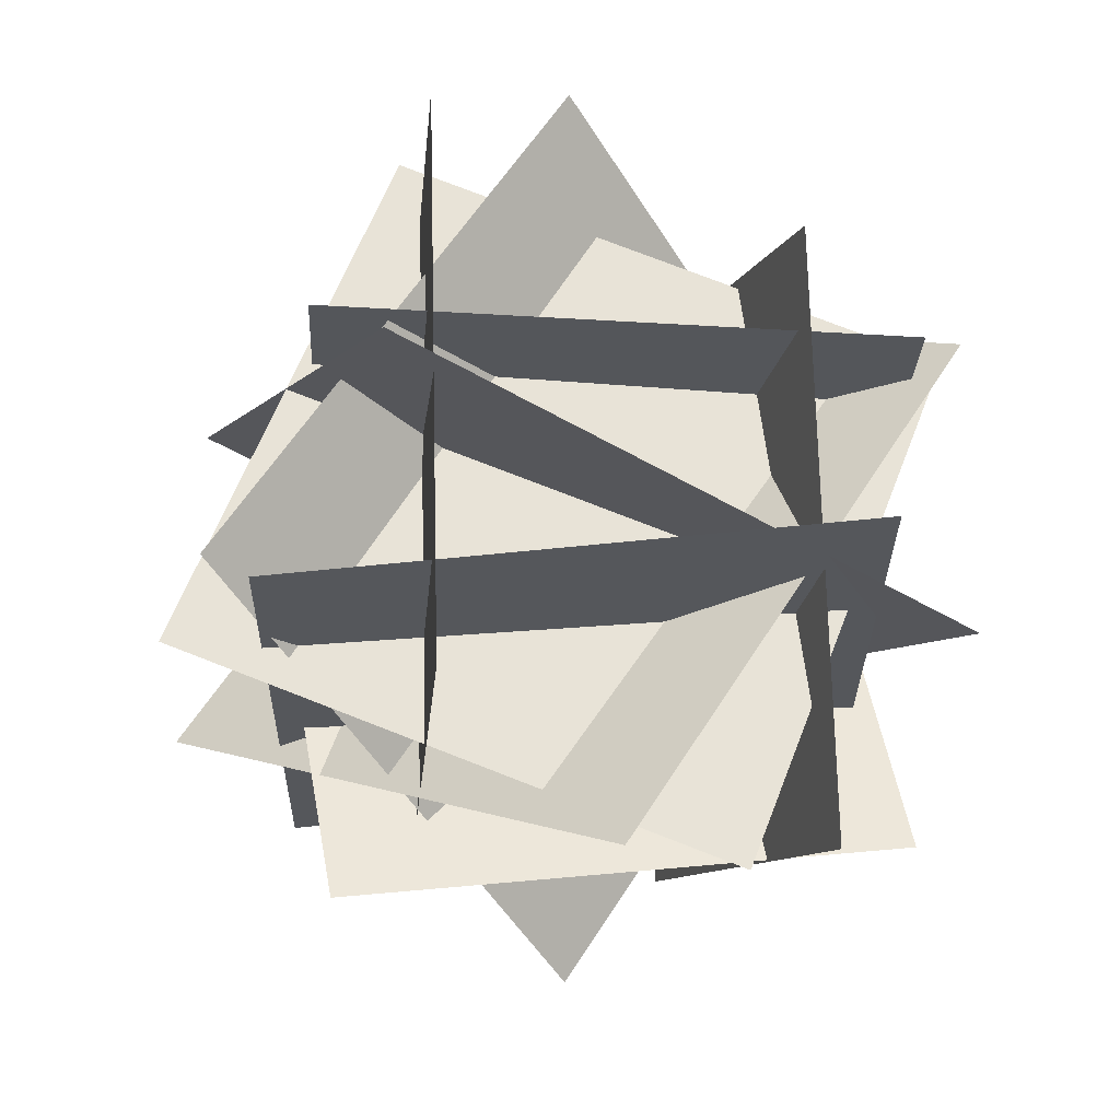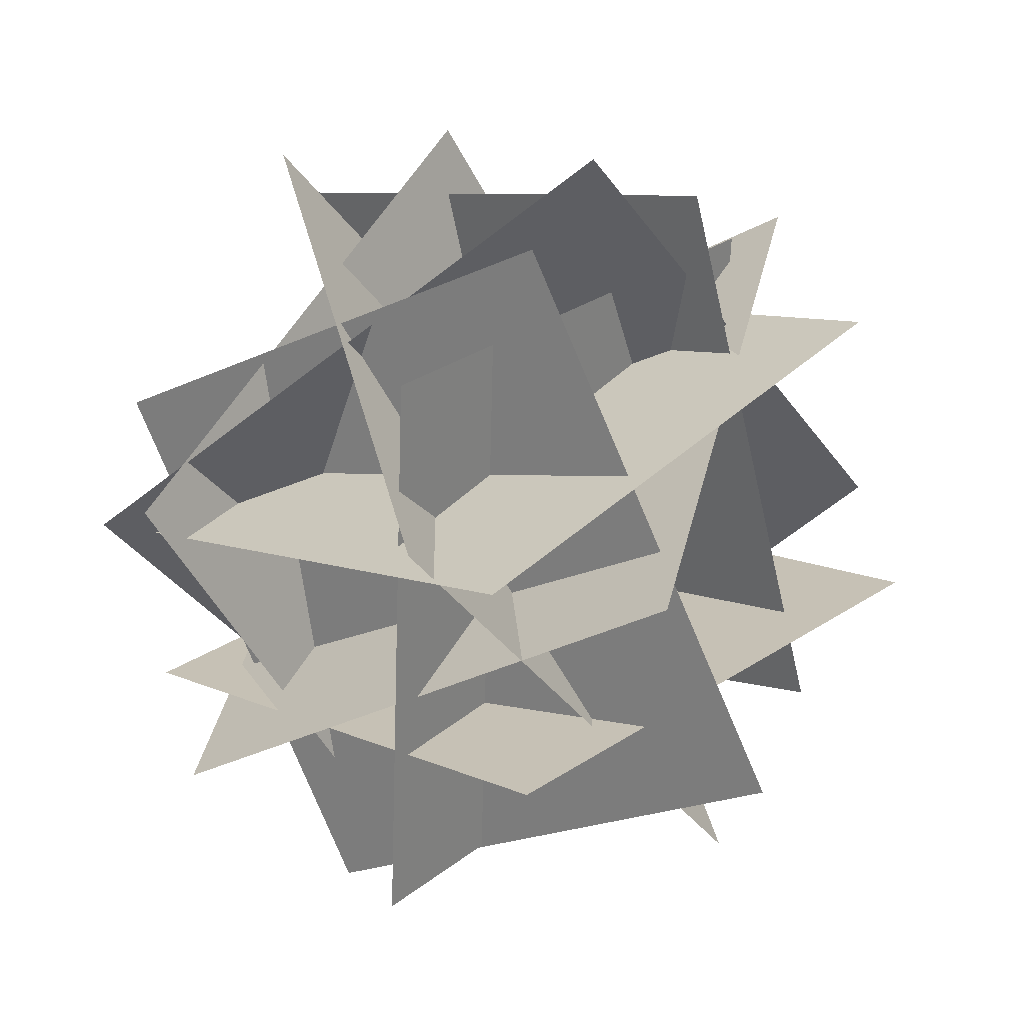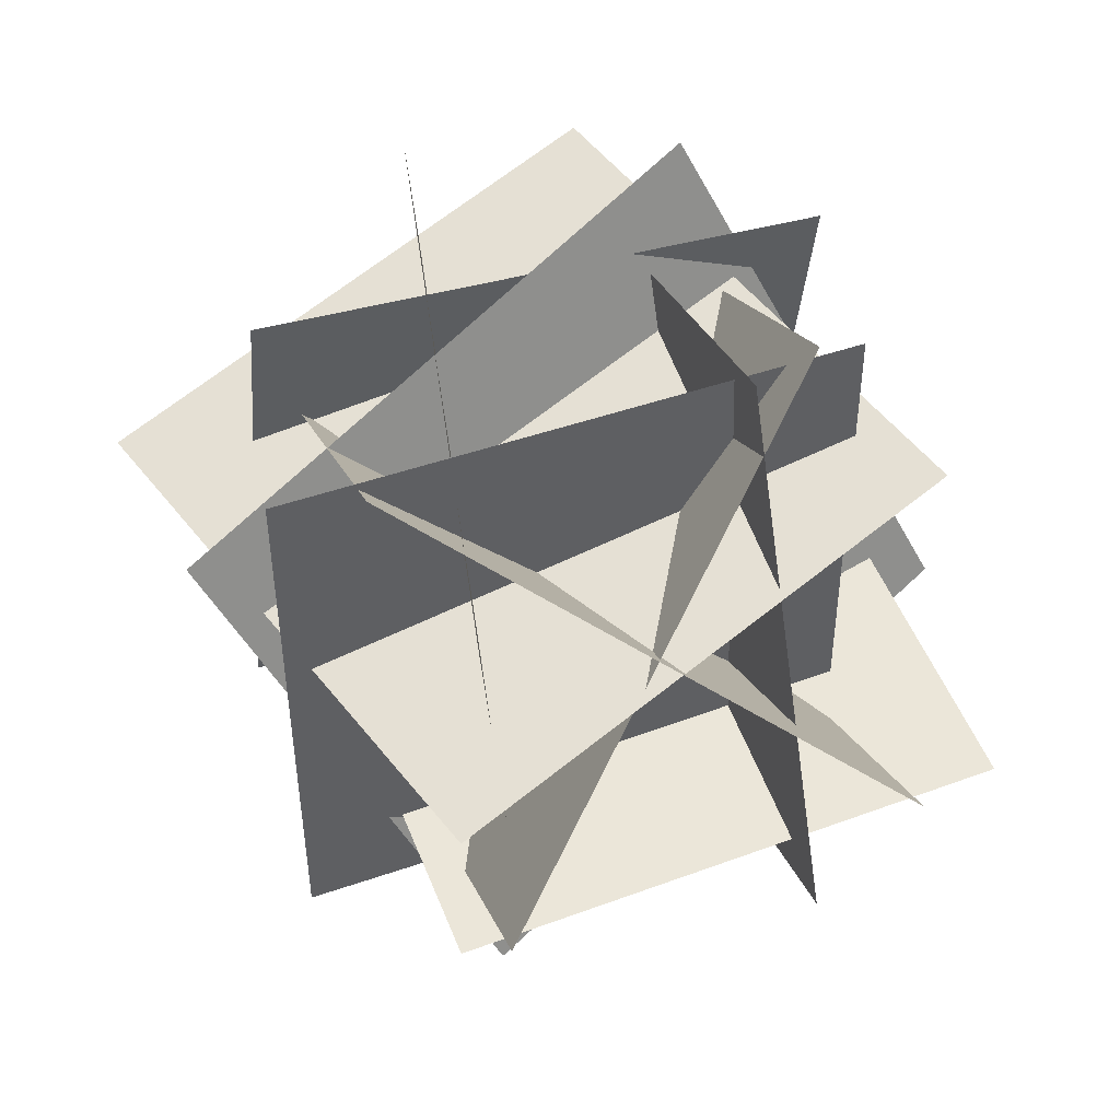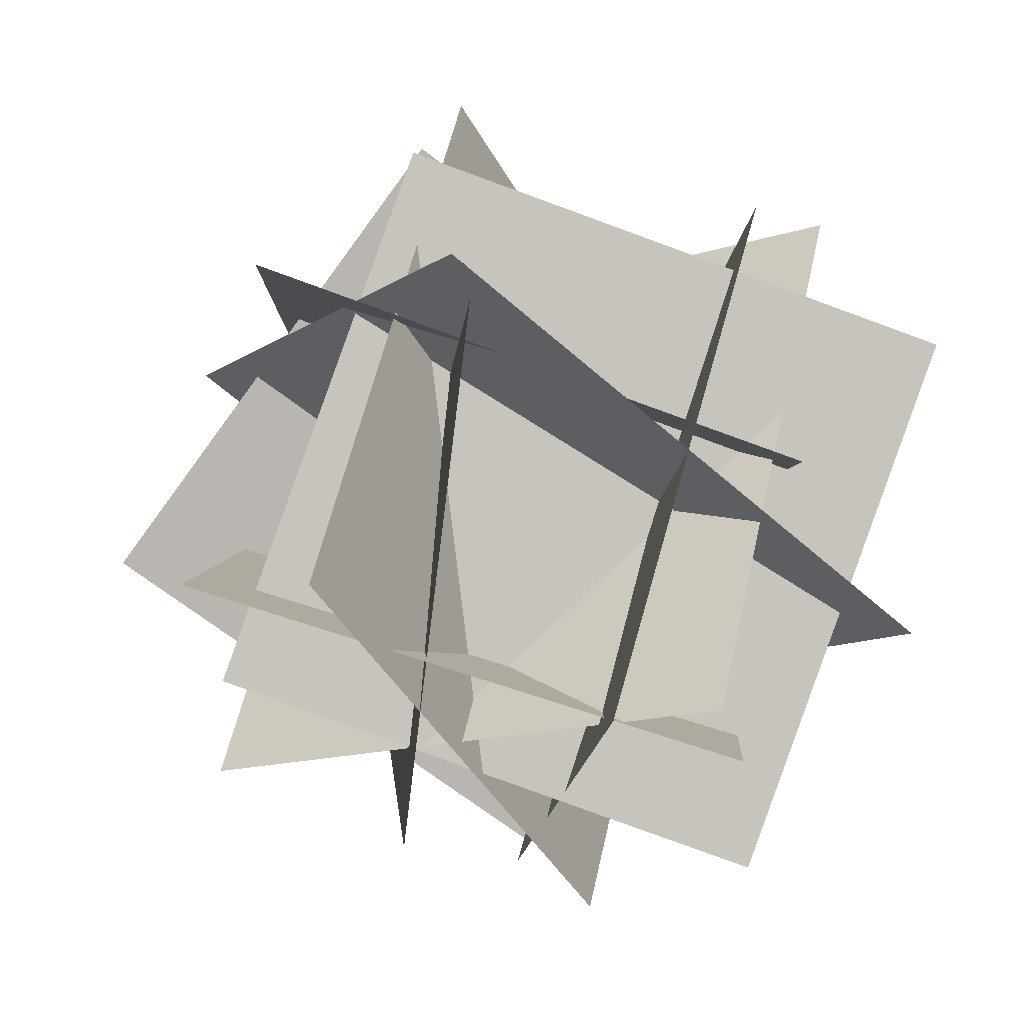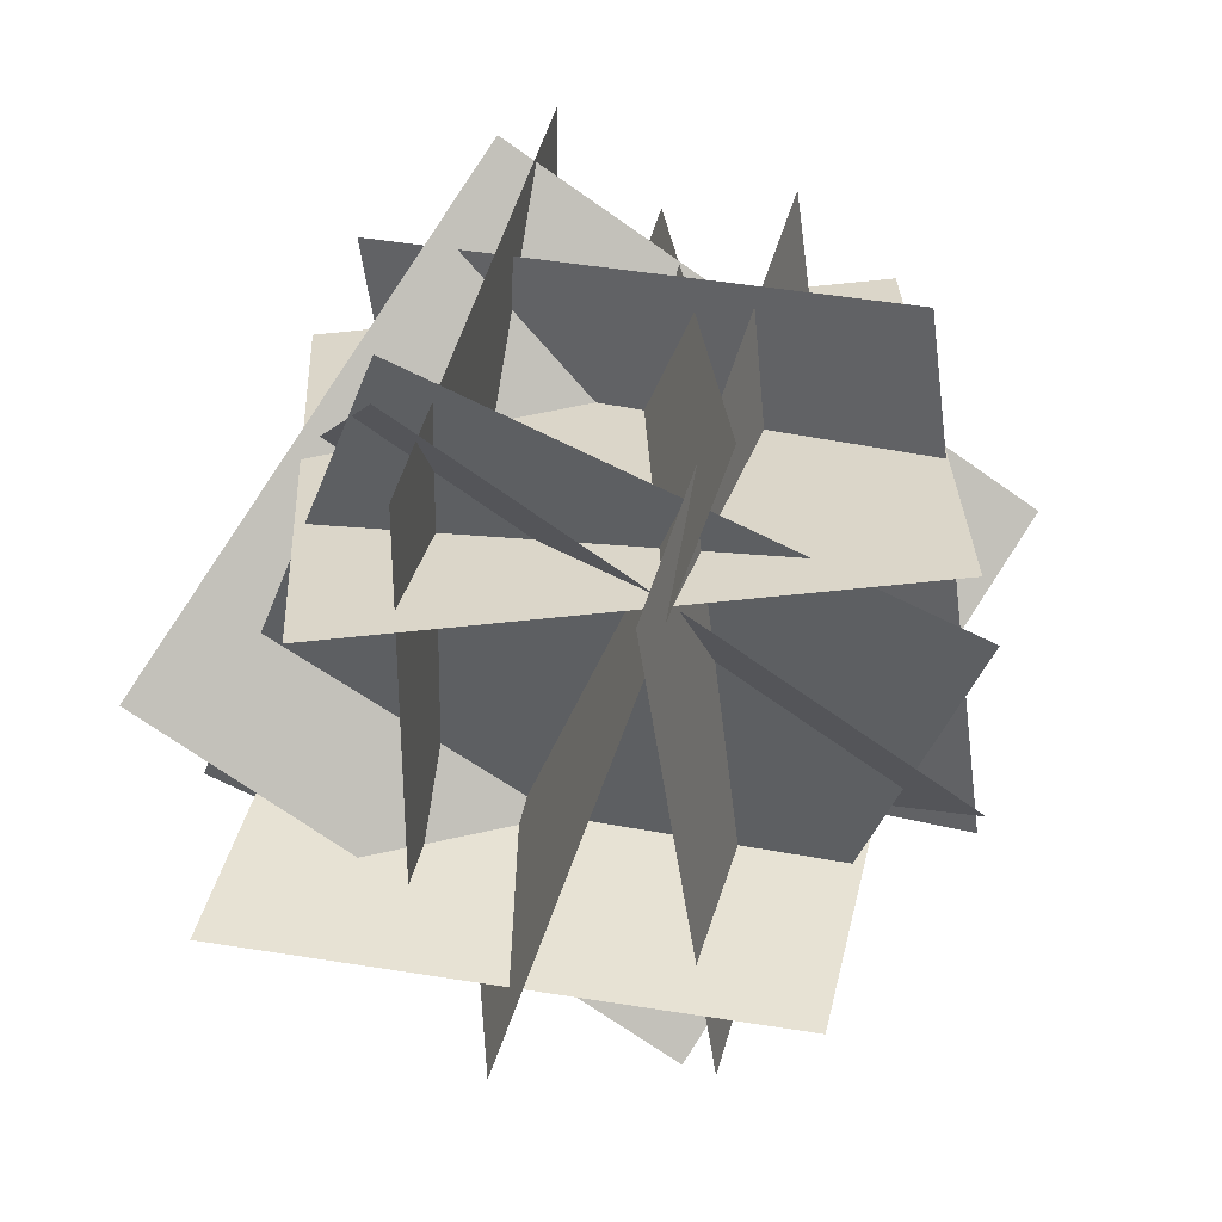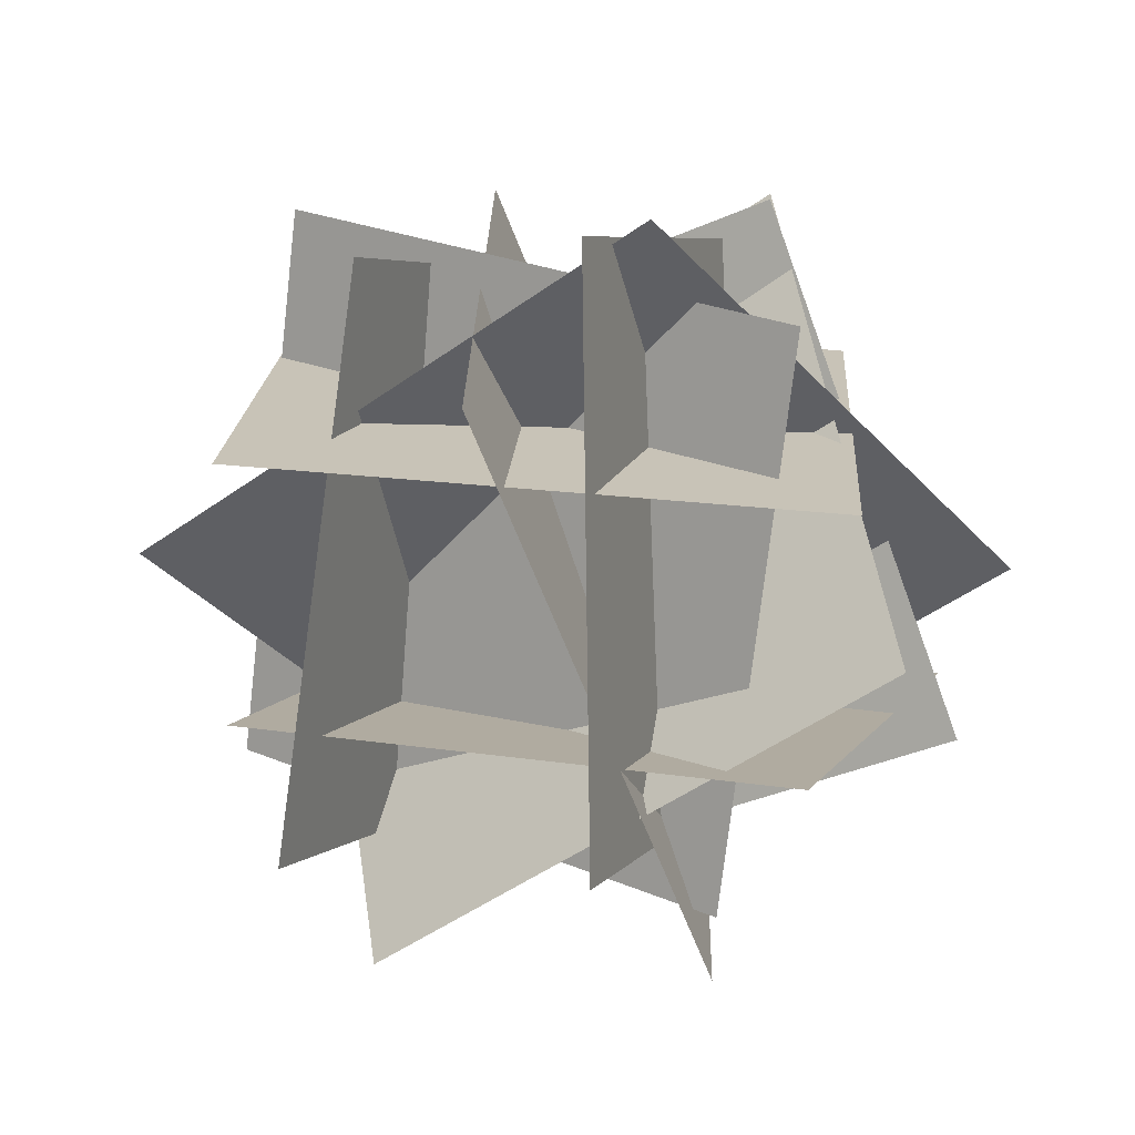
<metadata>
{"format":"obj","ext":"obj","renderer":"f3d","projection":"perspective","resolution":1024,"background":"white","views":[{"elev":-45.0,"azim":-93.1,"up":"+Y"},{"elev":37.4,"azim":41.0,"up":"+Y"},{"elev":48.3,"azim":178.5,"up":"+Z"},{"elev":-2.3,"azim":178.6,"up":"+Y"},{"elev":43.6,"azim":-57.4,"up":"+Z"},{"elev":6.6,"azim":128.8,"up":"+Z"}]}
</metadata>
<code>
o south
v 0.2787 -0.6771 0.6583
v 1.023 0.2309 -0.4648
v -0.09435 0.6646 1.496
v 0.6505 1.573 0.3726
v 1.023 0.2309 -0.4648
v 0.2787 -0.6771 0.6583
v 0.6505 1.573 0.3726
v -0.09435 0.6646 1.496
f 3 4 2 1
f 7 8 6 5
o north
v 1.183 1.06 -0.1212
v 1.183 1.06 -0.1212
v -0.2286 0.5528 -0.1249
v -0.2286 0.5528 -0.1249
v 1.187 1.038 1.379
v 1.187 1.038 1.379
v -0.2246 0.5306 1.375
v -0.2246 0.5306 1.375
f 12 15 13 10
o south
v -0.06376 -0.2142 -0.2129
v -0.06376 -0.2142 -0.2129
v -0.175 -0.04805 1.274
v -0.175 -0.04805 1.274
v 1.367 0.2339 -0.1559
v 1.367 0.2339 -0.1559
v 1.255 0.4 1.331
v 1.255 0.4 1.331
f 24 19 17 22
o bottom
v 0.7629 1.52 0.7442
v 1.642 0.3099 0.8572
v 0.7629 1.52 0.7442
v 1.642 0.3099 0.8572
v 0.4429 -0.5319 1.178
v -0.4365 0.678 1.065
v 0.4429 -0.5319 1.178
v -0.4365 0.678 1.065
f 31 28 27 32
o west
v 0.7993 -0.4463 -0.01741
v 0.6229 1.017 -0.2985
v 0.8861 -0.1537 1.451
v 0.7097 1.309 1.17
v 0.6229 1.017 -0.2985
v 0.7993 -0.4463 -0.01741
v 0.7097 1.309 1.17
v 0.8861 -0.1537 1.451
f 39 40 38 37
o east
v 0.2811 -0.1022 -0.4429
v -0.1355 1.245 0.06819
v 0.4774 -0.5761 0.9666
v 0.06087 0.7712 1.478
v -0.1355 1.245 0.06819
v 0.2811 -0.1022 -0.4429
v 0.06087 0.7712 1.478
v 0.4774 -0.5761 0.9666
f 43 44 42 41
o top
v 0.7795 1.391 0.09312
v 1.287 -0.01938 0.1616
v 0.7795 1.391 0.09312
v 1.287 -0.01938 0.1616
v -0.1245 -0.5242 0.2207
v -0.6317 0.8857 0.1522
v -0.1245 -0.5242 0.2207
v -0.6317 0.8857 0.1522
f 54 49 50 53
o east
v -0.5453 0.1081 0.07416
v 0.6779 1.044 -0.4432
v 0.1916 -0.05992 1.513
v 1.415 0.8763 0.9953
v 0.6779 1.044 -0.4432
v -0.5453 0.1081 0.07416
v 1.415 0.8763 0.9953
v 0.1916 -0.05992 1.513
f 59 60 58 57
f 63 64 62 61
o west
v 1.329 -0.2842 0.5809
v 0.003735 -0.07957 -0.3372
v 0.9557 1.058 1.418
v -0.3693 1.262 0.5001
v 0.003735 -0.07957 -0.3372
v 1.329 -0.2842 0.5809
v -0.3693 1.262 0.5001
v 0.9557 1.058 1.418
f 67 68 66 65

</code>
